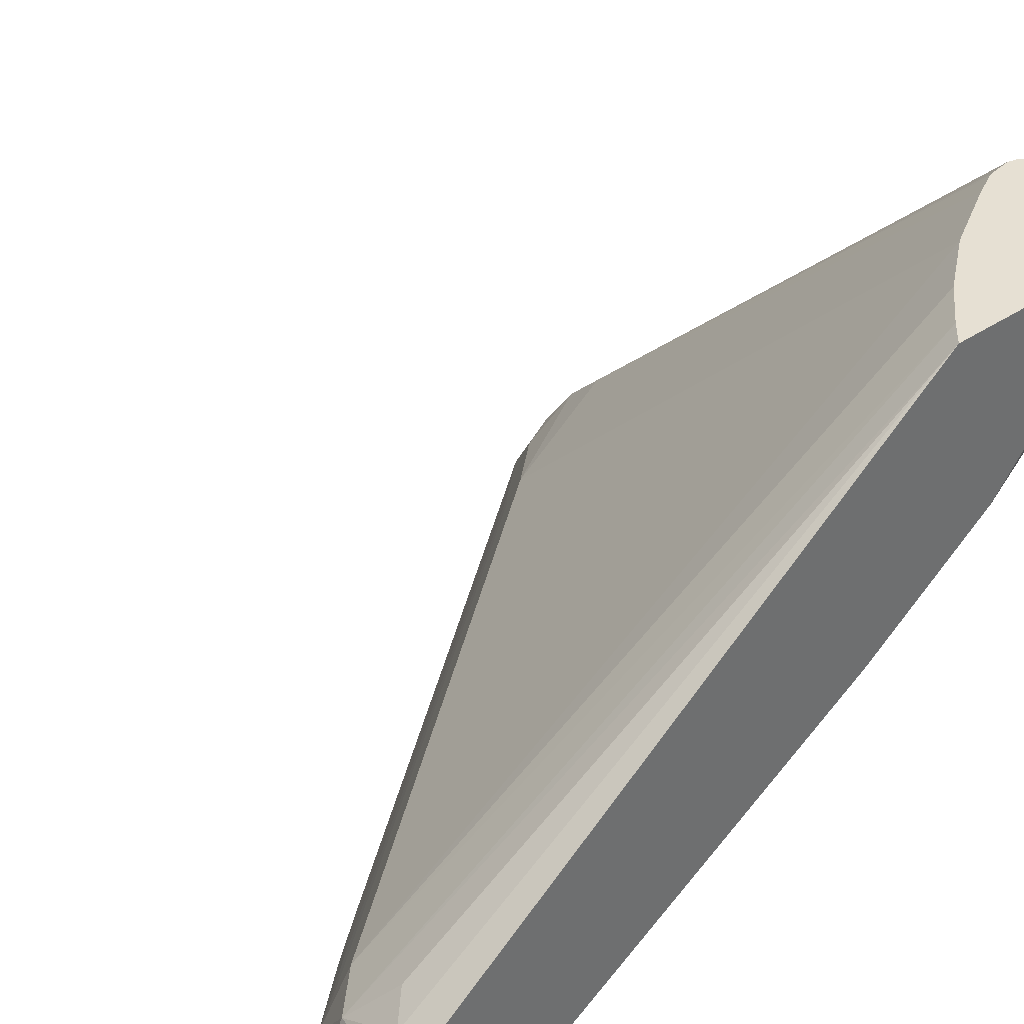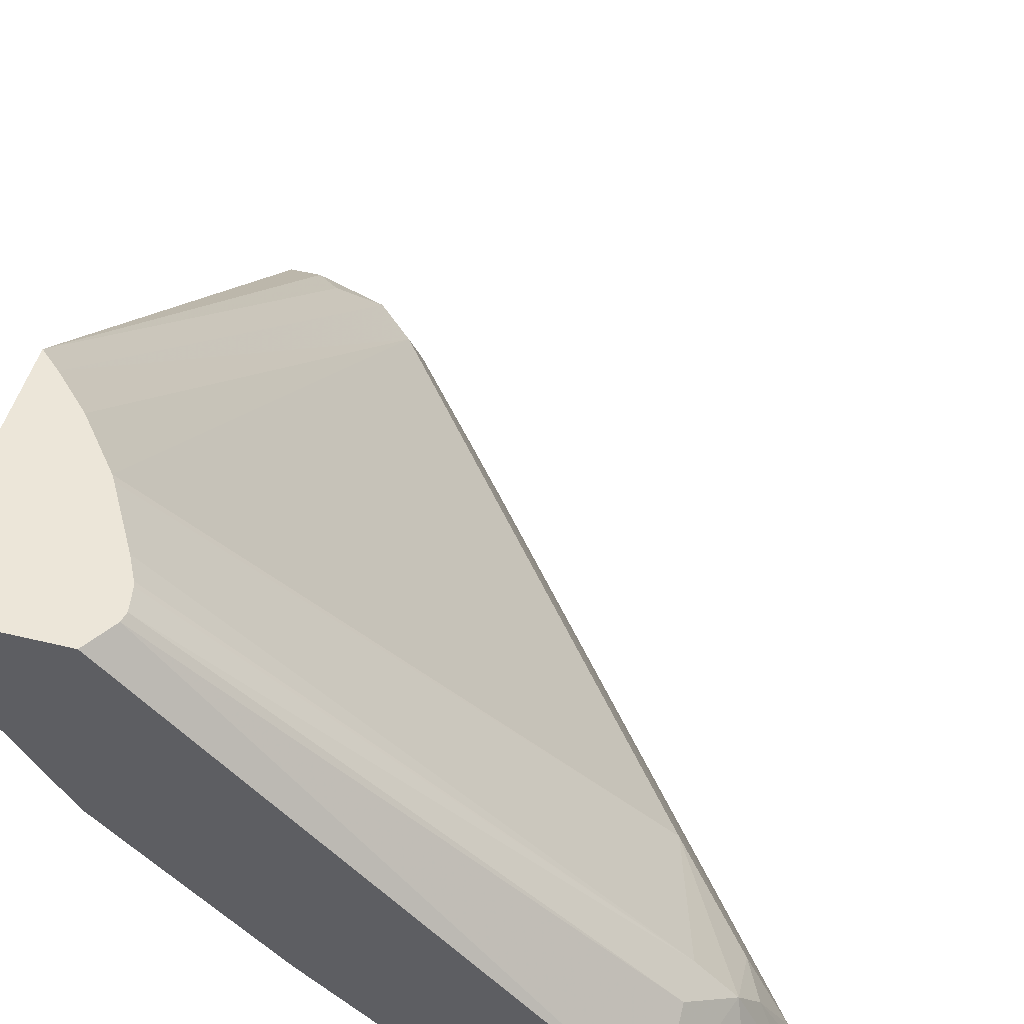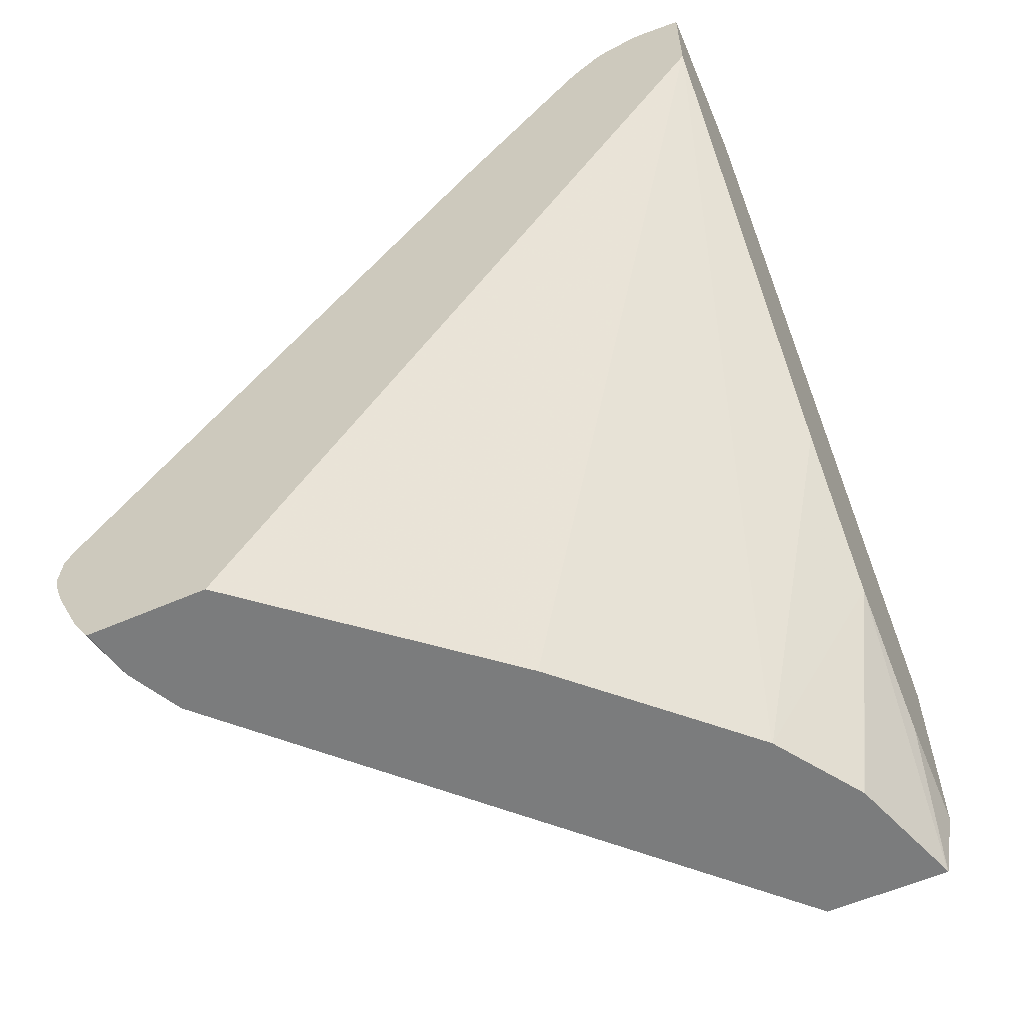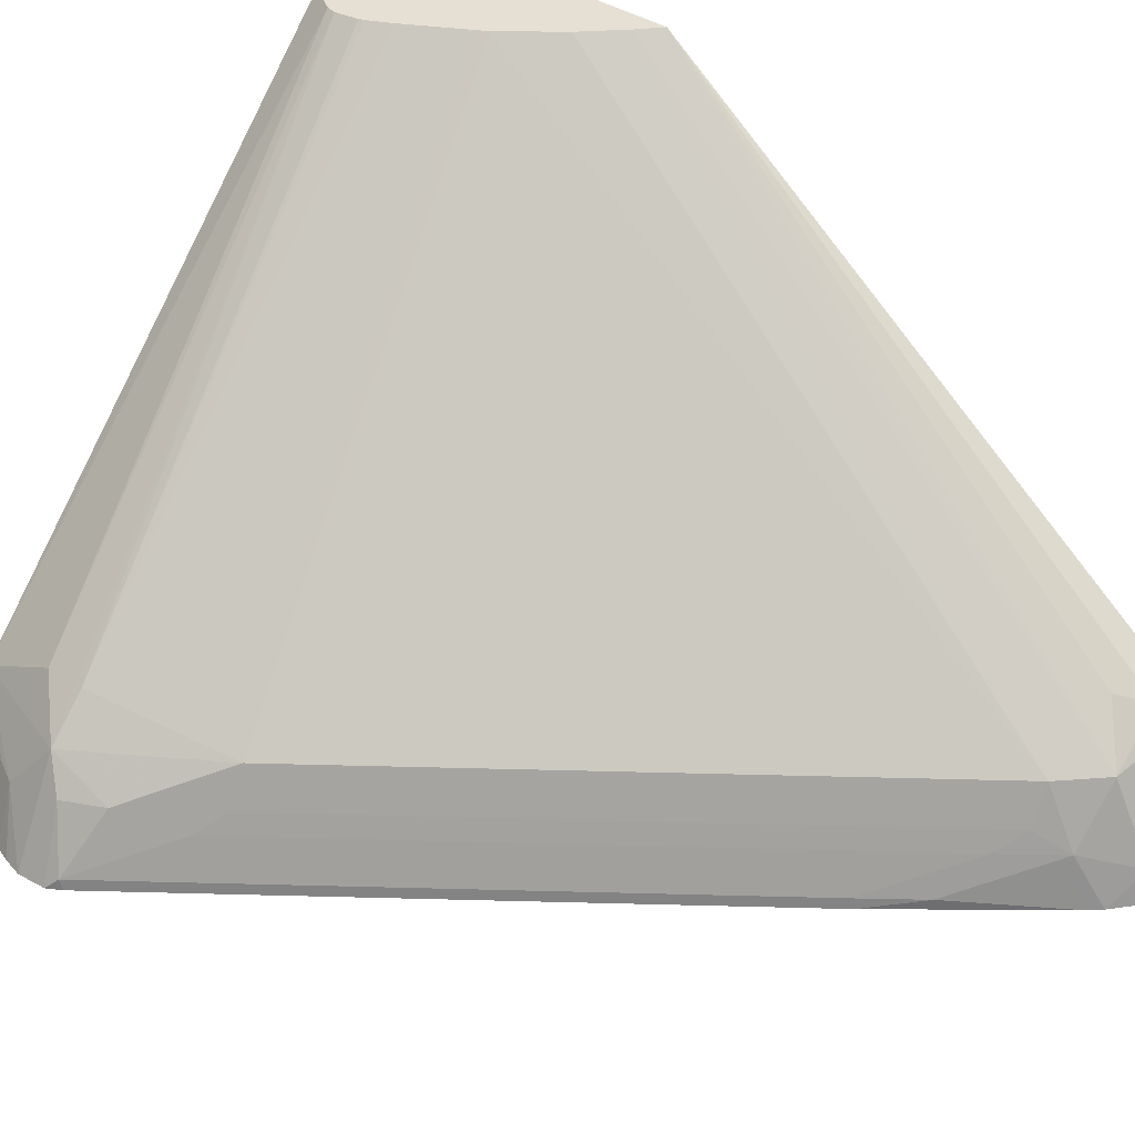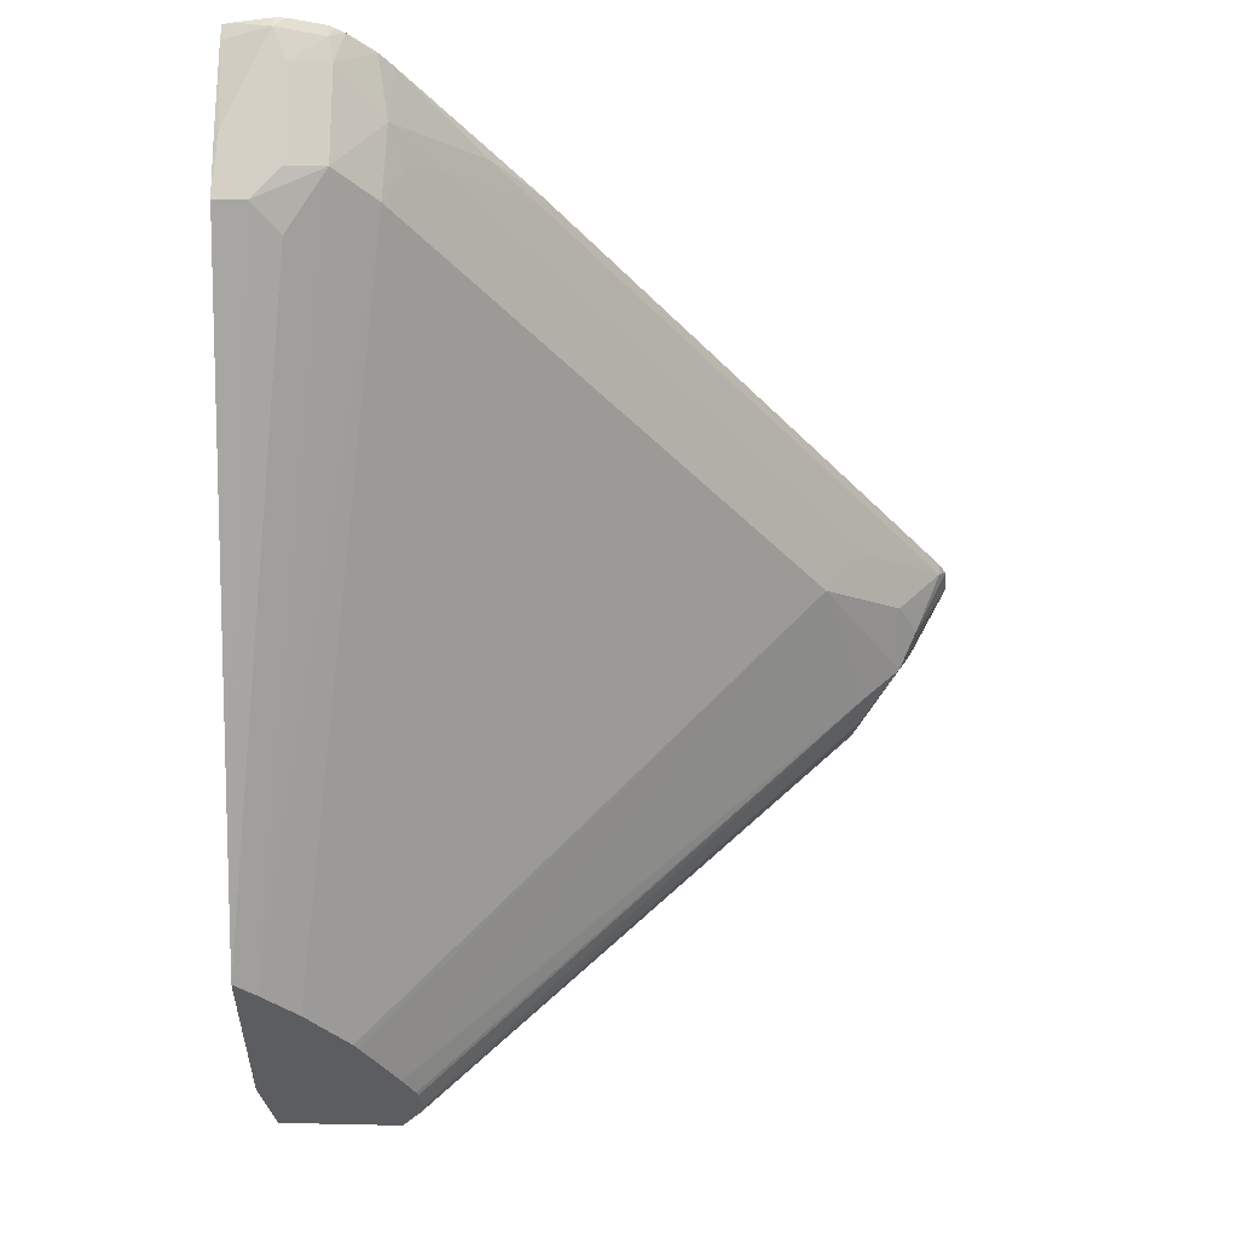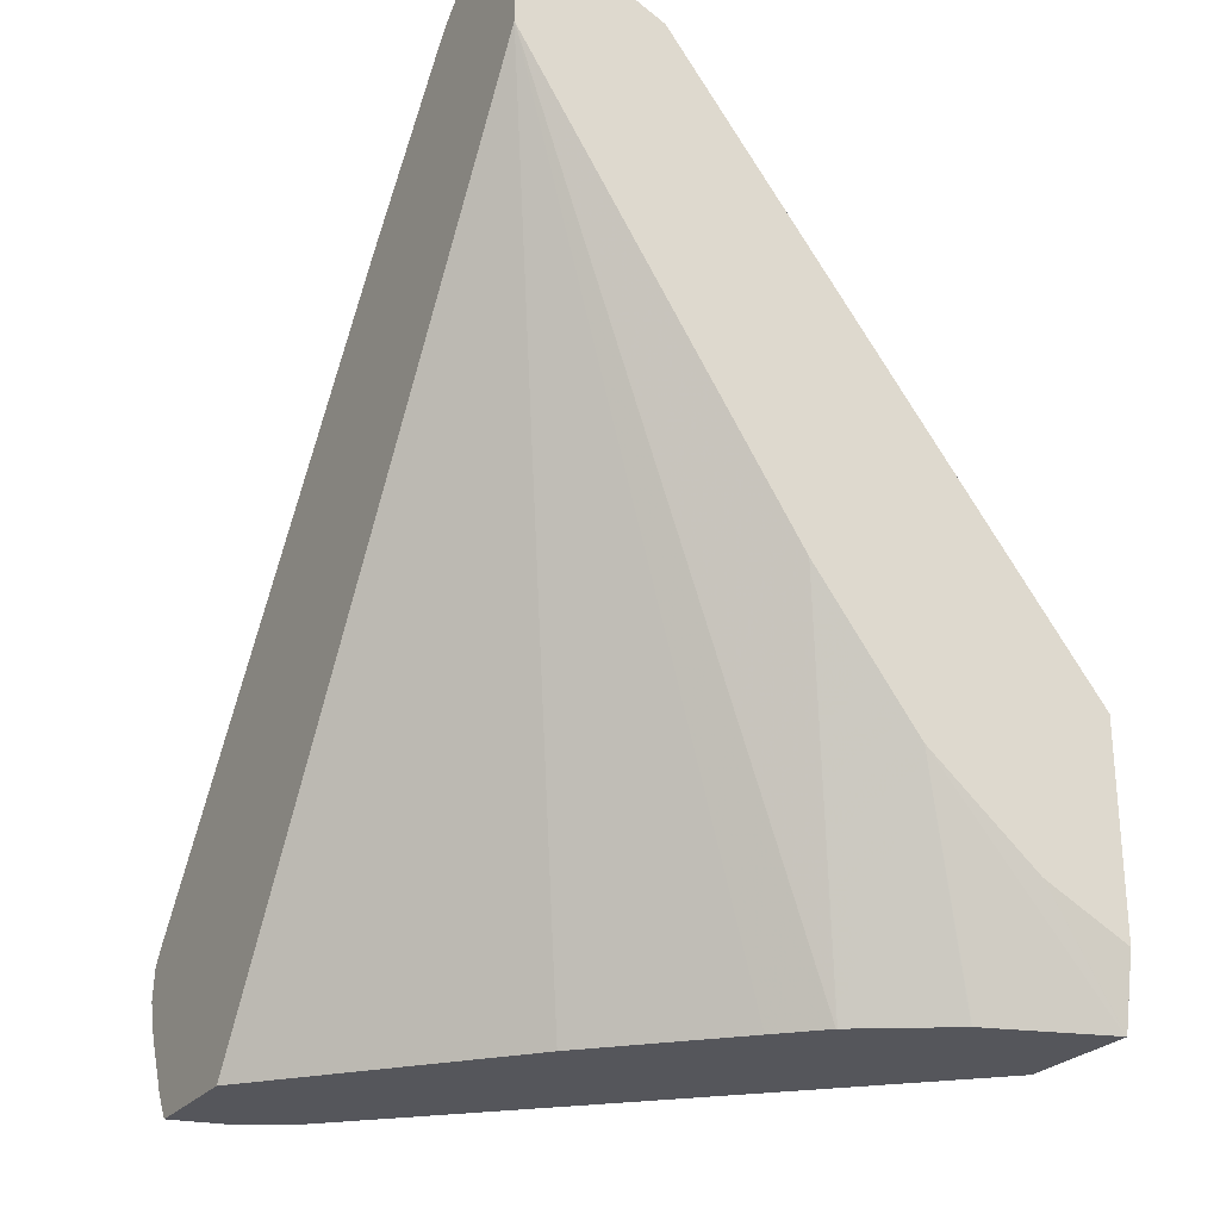
<metadata>
{"format":"obj","ext":"obj","renderer":"f3d","projection":"perspective","resolution":1024,"background":"white","views":[{"elev":38.5,"azim":49.8,"up":"+Y"},{"elev":49.2,"azim":-164.9,"up":"+Y"},{"elev":-58.6,"azim":24.3,"up":"+Z"},{"elev":38.2,"azim":-50.5,"up":"+Y"},{"elev":53.4,"azim":-178.7,"up":"+Z"},{"elev":-26.3,"azim":60.0,"up":"+Z"}]}
</metadata>
<code>
v -0.1399 -0.06615 0.4417
v -0.1399 -0.05877 0.4398
v -0.1622 -0.06079 0.4459
v -0.1449 -0.06615 0.4429
v -0.1399 -0.06615 0.3847
v -0.1399 -0.02067 0.4252
v -0.1419 -0.02025 0.4256
v -0.1689 -0.04727 0.4391
v -0.185 -0.06079 0.4408
v -0.1675 -0.06615 0.4459
v -0.1622 -0.06615 0.4459
v -0.1622 -0.02025 0.4256
v -0.1399 0.07095 0.1723
v -0.3918 -0.06615 -0.0005326
v -0.277 0.03381 -0.0005326
v -0.2566 0.05415 -0.0005326
v -0.2367 0.07398 -0.0005326
v -0.2164 0.09421 -0.0005326
v -0.1961 0.1145 -0.0005326
v -0.1399 0.002023 0.4145
v -0.1875 -0.05066 0.4358
v -0.1689 -0.006729 0.4189
v -0.1843 -0.06615 0.4422
v -0.1916 -0.06615 0.4381
v -0.1879 -0.06615 0.4404
v -0.1958 0.1149 -0.0005326
v -0.1399 0.1229 0.1027
v -0.4513 -0.06615 -0.0005326
v -0.1399 0.006765 0.4121
v -0.1554 0.006765 0.4121
v -0.1875 -0.01012 0.4155
v -0.2095 -0.04053 0.4121
v -0.2045 -0.06615 0.4274
v -0.1675 0.1589 -0.0005326
v -0.1673 0.1593 -0.0005326
v -0.1671 0.1597 -0.0005326
v -0.147 0.2199 -0.0005326
v -0.1399 0.1779 0.05637
v -0.4508 -0.06326 -0.0005326
v -0.4531 -0.06615 0.00174
v -0.1399 0.2205 0.1371
v -0.1689 0.01353 0.3986
v -0.2078 -0.01012 0.3952
v -0.1503 0.2205 0.1276
v -0.2179 -0.03038 0.3952
v -0.2306 -0.04053 0.3851
v -0.25 -0.06079 0.3716
v -0.2107 -0.06615 0.4203
v -0.1469 0.2201 -0.0005326
v -0.1468 0.2205 -0.0005326
v -0.1399 0.2205 0.03478
v -0.4458 -0.04045 -0.0005326
v -0.4603 -0.06615 0.01367
v -0.456 -0.05571 0.01017
v -0.1685 0.2205 0.1089
v -0.1899 0.2205 0.08193
v -0.4104 -0.01012 0.1317
v -0.4206 -0.03038 0.1317
v -0.4332 -0.04053 0.1217
v -0.2711 -0.06079 0.3445
v -0.2709 -0.06615 0.3463
v -0.2076 0.2205 -0.0005326
v -0.4392 -0.02729 -0.0005326
v -0.4734 -0.06615 0.04229
v -0.4611 -0.03798 0.04055
v -0.456 -0.03546 0.03041
v -0.1919 0.2205 0.07861
v -0.2102 0.2205 0.04649
v -0.4324 0.006765 0.06082
v -0.4527 -0.01349 0.06082
v -0.451 -0.03038 0.09124
v -0.4738 -0.06079 0.0811
v -0.4735 -0.06615 0.08289
v -0.4323 -0.01374 -0.0005326
v -0.2179 0.2205 0.01524
v -0.4325 -0.01411 -0.0005326
v -0.4764 -0.06615 0.0506
v -0.4324 -0.01349 3.554e-05
v -0.4763 -0.06587 0.05068
v -0.4769 -0.06615 0.05235
v -0.479 -0.06615 0.06082
v -0.2161 0.2205 0.03465
v -0.217 0.2205 0.03211
v -0.219 0.2205 0.02027
v -0.4611 -0.03038 0.07096
v -0.4324 0.006765 0.04055
v -0.4778 -0.06615 0.07577
f 41 55 44
f 41 83 82
f 41 82 68
f 41 68 67
f 41 67 56
f 41 56 55
f 41 84 83
f 43 44 55
f 46 59 72
f 43 56 57
f 43 57 58
f 43 58 45
f 45 58 59
f 45 59 46
f 46 60 47
f 46 72 60
f 41 75 84
f 43 55 56
f 41 62 75
f 31 43 32
f 41 51 50
f 29 41 30
f 30 42 31
f 30 41 42
f 47 60 61
f 31 42 41
f 31 41 44
f 31 44 43
f 32 43 45
f 41 50 62
f 32 45 46
f 32 47 48
f 32 48 33
f 37 49 38
f 38 49 50
f 38 50 51
f 39 40 52
f 40 53 54
f 40 54 52
f 32 46 47
f 47 61 48
f 64 77 65
f 52 64 65
f 66 74 76
f 68 82 69
f 69 82 83
f 69 83 84
f 69 84 70
f 70 81 85
f 70 85 71
f 70 84 86
f 65 70 78
f 70 86 78
f 72 85 87
f 72 87 73
f 74 78 75
f 75 86 84
f 75 78 86
f 77 80 79
f 81 87 85
f 28 40 39
f 71 85 72
f 52 54 64
f 65 81 70
f 65 79 80
f 52 65 66
f 52 66 63
f 53 64 54
f 56 67 57
f 57 67 68
f 57 68 69
f 57 69 70
f 57 70 71
f 65 80 81
f 57 71 59
f 59 71 72
f 60 72 73
f 60 73 61
f 62 74 75
f 63 66 76
f 65 78 74
f 65 74 66
f 65 77 79
f 57 59 58
f 27 37 38
f 14 37 36
f 27 35 36
f 1 13 27
f 1 27 38
f 1 38 51
f 1 51 41
f 1 41 29
f 1 29 20
f 1 20 6
f 1 6 2
f 2 6 7
f 2 7 3
f 3 8 9
f 3 9 10
f 3 10 11
f 3 11 4
f 3 7 12
f 3 12 22
f 3 22 8
f 1 5 13
f 1 14 5
f 1 28 14
f 1 40 28
f 27 36 37
f 1 2 3
f 1 3 4
f 1 4 11
f 1 11 10
f 1 10 23
f 1 23 25
f 1 25 24
f 5 14 15
f 1 24 33
f 1 61 73
f 1 73 87
f 1 87 81
f 1 81 80
f 1 80 77
f 1 77 64
f 1 64 53
f 1 53 40
f 1 33 48
f 5 15 16
f 1 48 61
f 5 17 18
f 14 49 37
f 14 36 35
f 14 35 34
f 14 34 26
f 14 26 19
f 14 19 18
f 14 18 17
f 14 17 16
f 14 16 15
f 20 29 30
f 21 31 32
f 21 32 33
f 21 33 24
f 22 30 31
f 26 34 27
f 27 34 35
f 5 16 17
f 14 50 49
f 14 62 50
f 20 30 22
f 14 76 74
f 5 19 13
f 14 74 62
f 6 20 7
f 7 20 12
f 8 21 9
f 5 18 19
f 8 31 21
f 9 23 10
f 9 21 24
f 9 24 25
f 8 22 31
f 9 25 23
f 12 20 22
f 13 19 26
f 13 26 27
f 14 28 39
f 14 39 52
f 14 63 76
f 14 52 63

</code>
